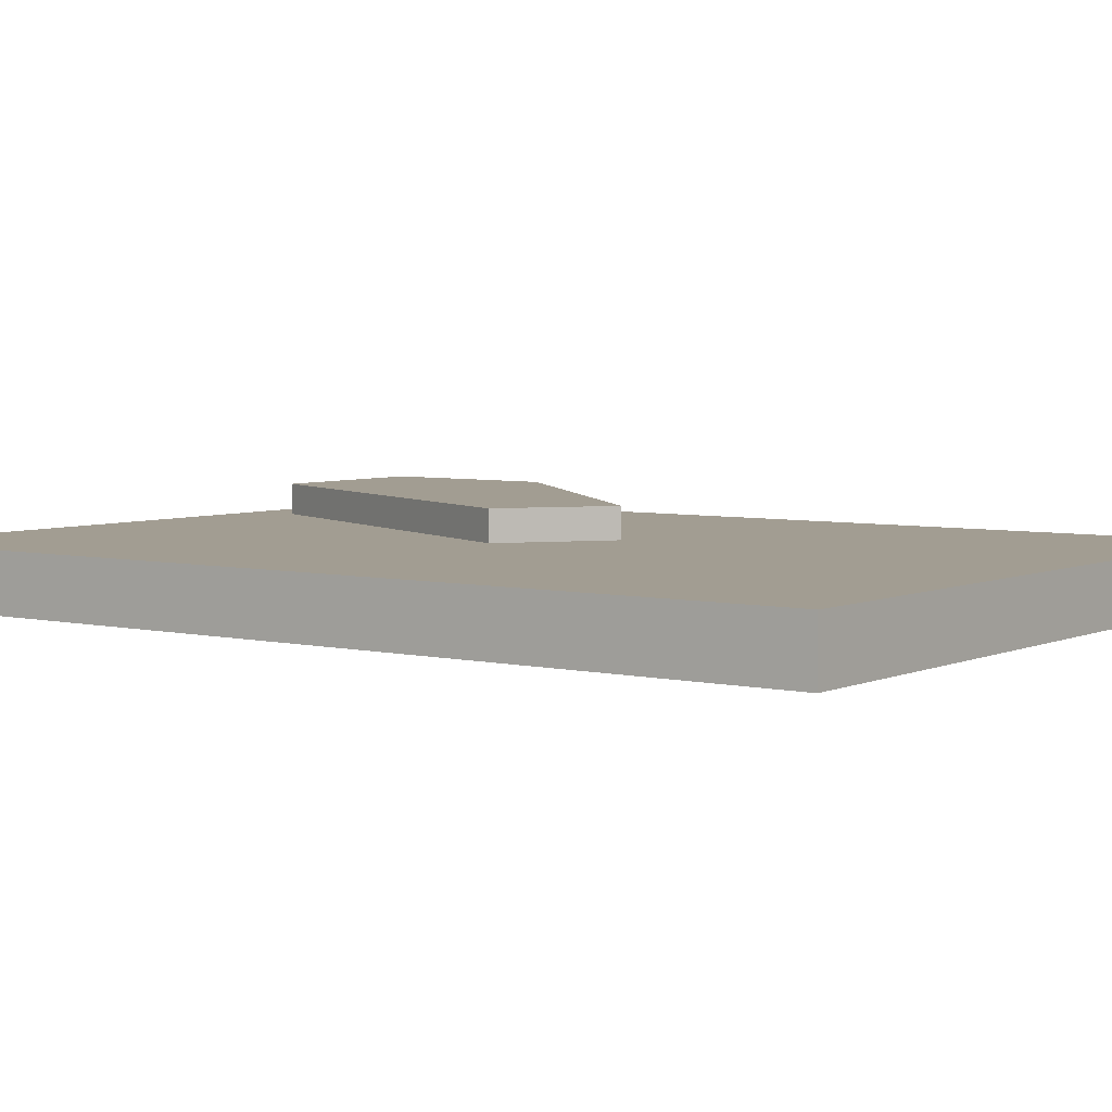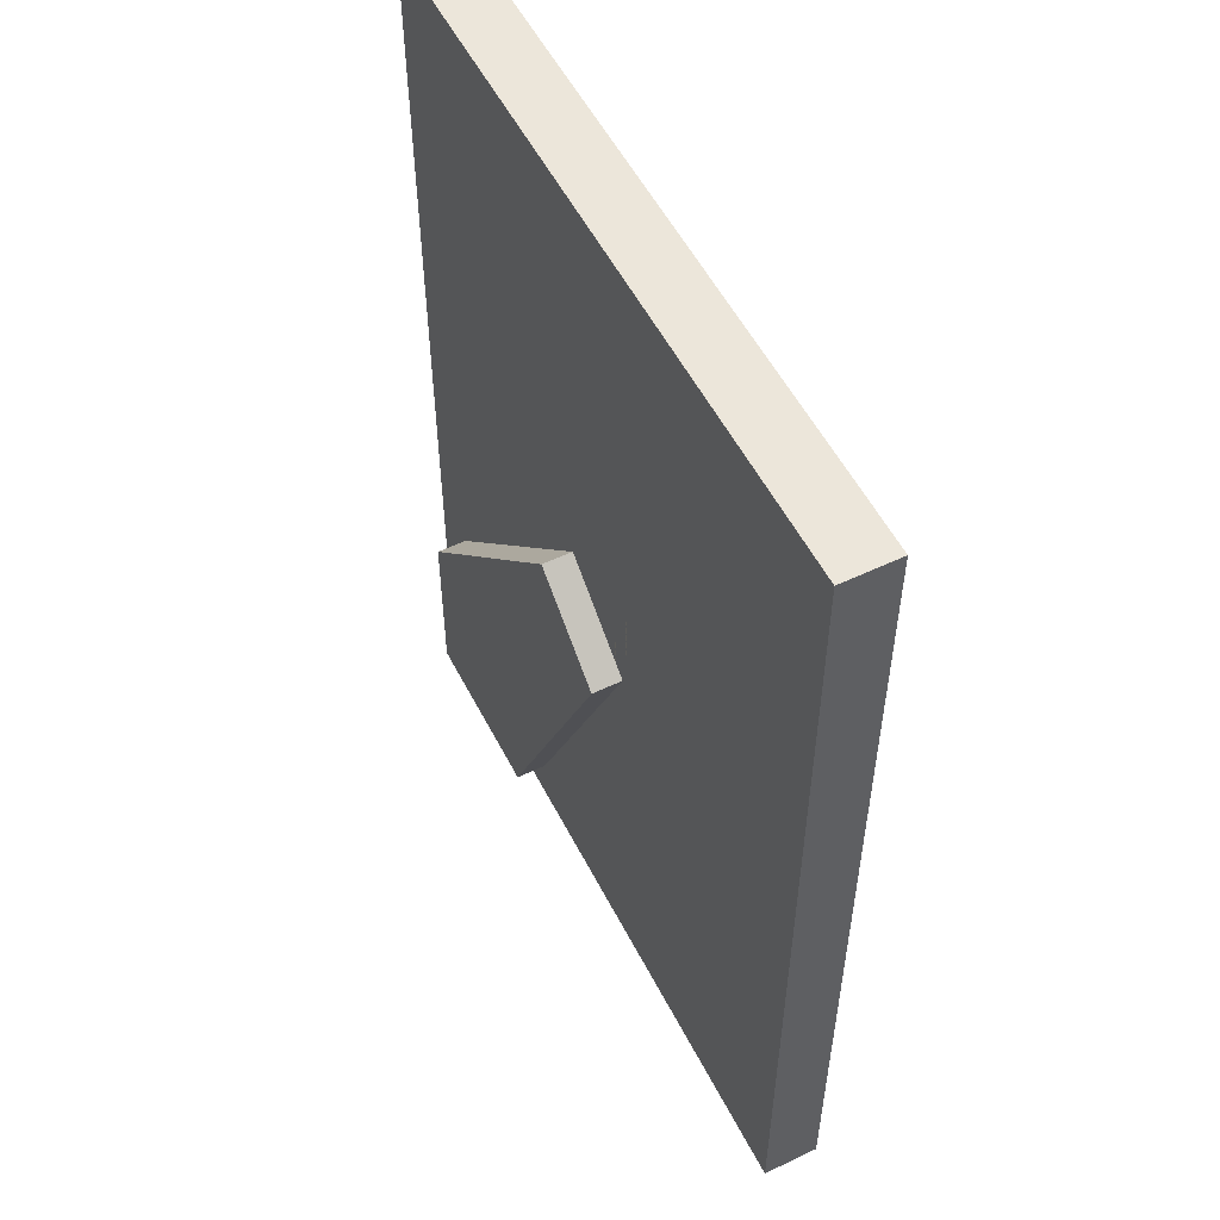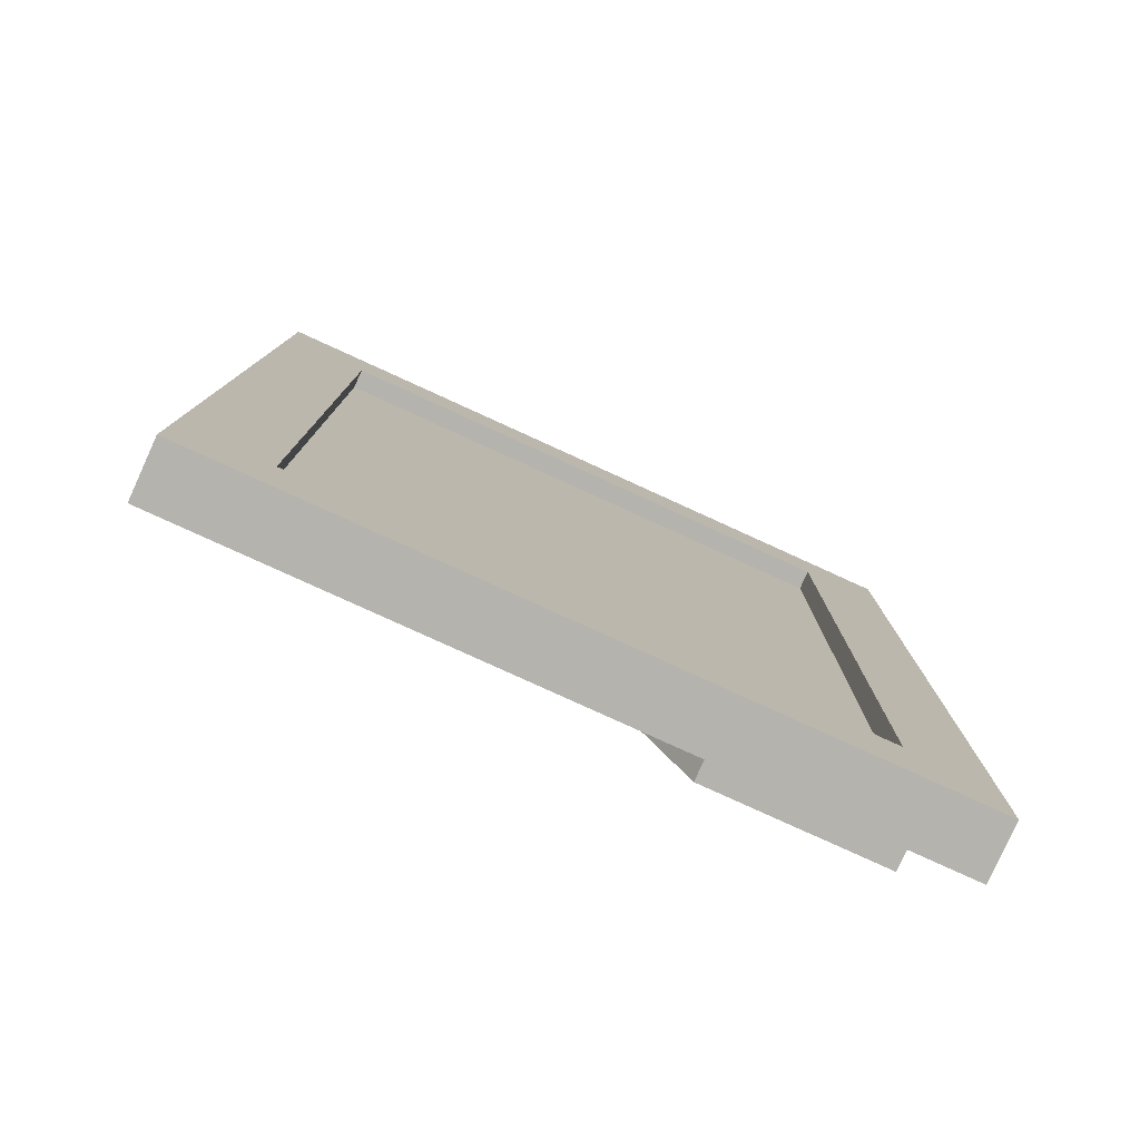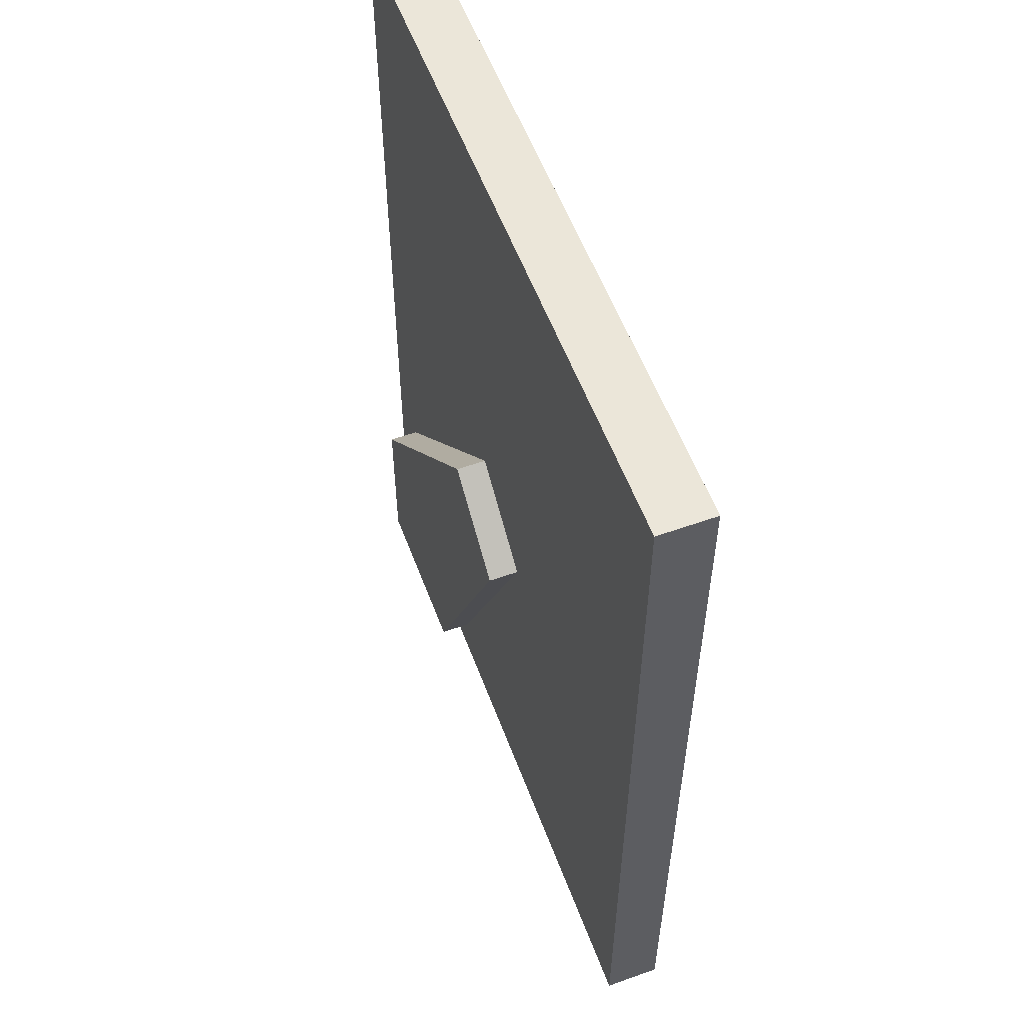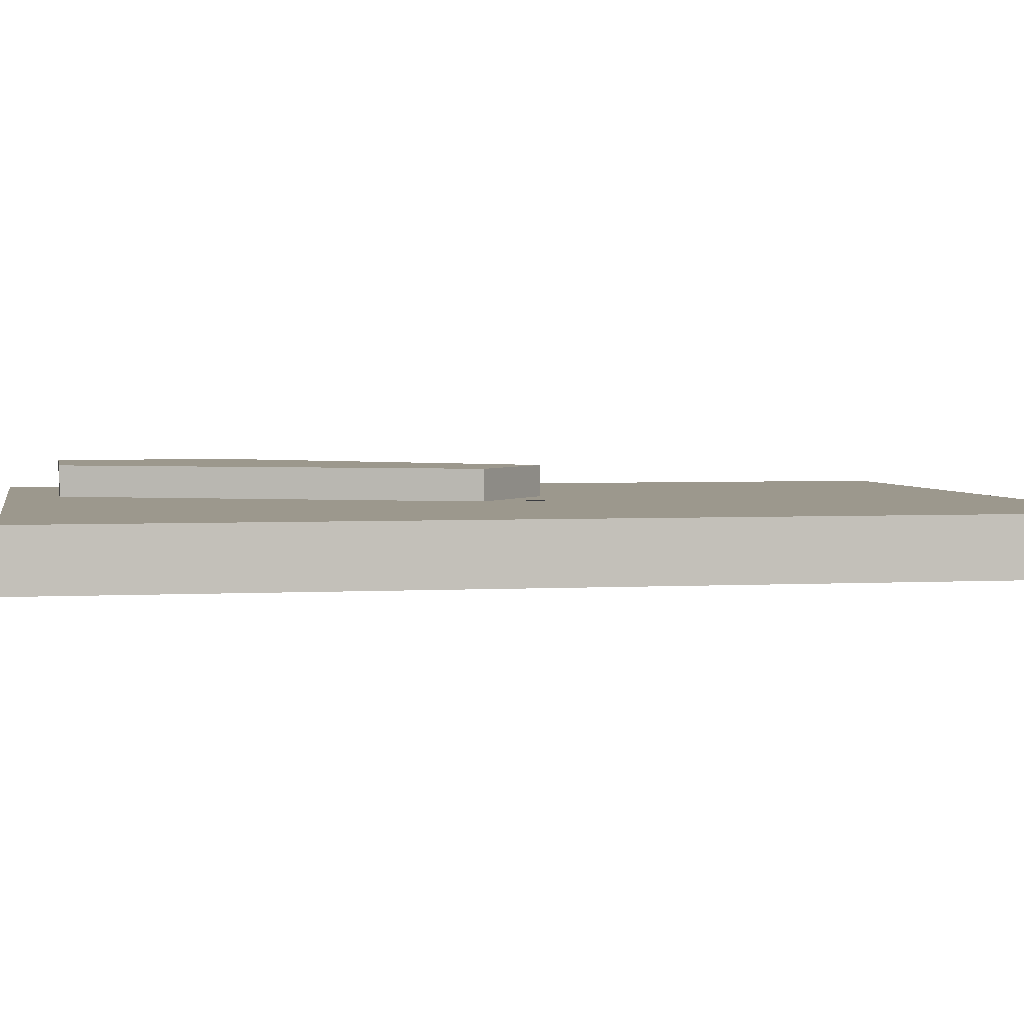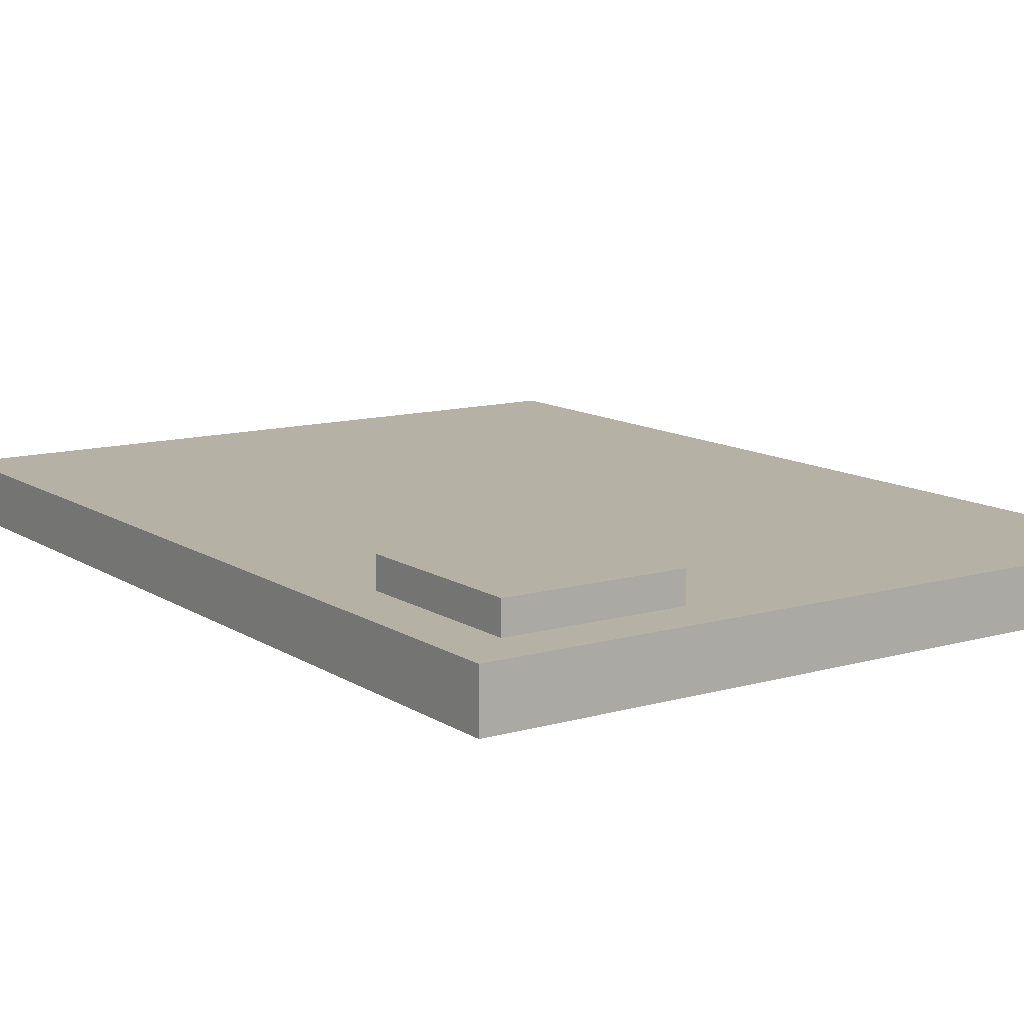
<metadata>
{"format":"obj","ext":"obj","renderer":"f3d","projection":"perspective","resolution":1024,"background":"white","views":[{"elev":4.9,"azim":126.3,"up":"+Z"},{"elev":54.4,"azim":63.2,"up":"+Y"},{"elev":-79.9,"azim":155.5,"up":"+Y"},{"elev":56.7,"azim":69.6,"up":"+Y"},{"elev":3.0,"azim":79.0,"up":"+Z"},{"elev":11.8,"azim":-34.3,"up":"+Z"}]}
</metadata>
<code>
o Cube
v 0.748 1.089 -0.07813
v 0.748 -1.089 -0.07813
v -0.3487 -1.184 0.07813
v -0.748 1.089 -0.07813
v -0.748 -1.089 -0.07813
v -0.8347 -0.6828 0.07813
v -0.8347 -1.184 0.07813
v 0.9845 -1.326 -0.07813
v -0.9845 -1.326 -0.07813
v 0.9845 1.326 -0.07813
v -0.9845 1.326 -0.07813
v 0.748 -1.089 -0.02206
v -0.748 -1.089 -0.02206
v 0.748 1.089 -0.02206
v -0.748 1.089 -0.02206
v -0.9845 -1.326 0.07813
v -0.9845 1.326 0.07813
v 0.9845 1.326 0.07813
v 0.9845 -1.326 0.07813
v -0.8347 -1.184 0.1632
v -0.8347 -0.6828 0.1632
v -0.3487 -1.184 0.1632
v -0.1303 0.1039 0.07813
v 0.1393 -0.1013 0.07813
v 0.1831 0.2445 0.07813
v 0.1393 -0.1013 0.1632
v -0.1303 0.1039 0.1632
f 10 11 17 18
f 7 3 22 20
f 16 17 11 9
f 9 8 19 16
f 8 10 18 19
f 4 1 14 15
f 5 2 8 9
f 2 1 10 8
f 4 5 9 11
f 1 4 11 10
f 13 15 14 12
f 1 2 12 14
f 5 4 15 13
f 2 5 13 12
f 7 6 17 16
f 23 6 21 27
f 22 26 27 21 20
f 3 7 16 19
f 25 24 3 19 18
f 6 23 25 18 17
f 6 7 20 21
f 23 24 25
f 23 27 26 24
f 3 24 26 22

</code>
